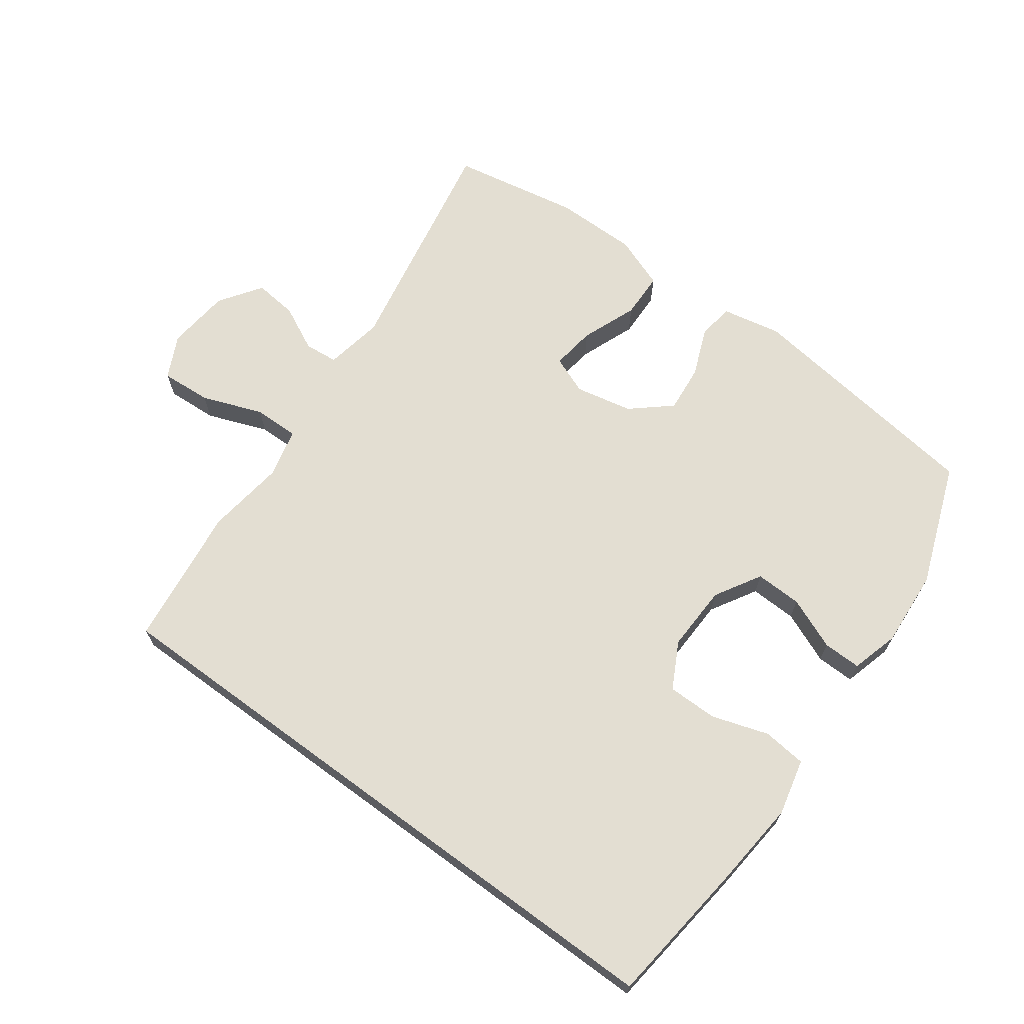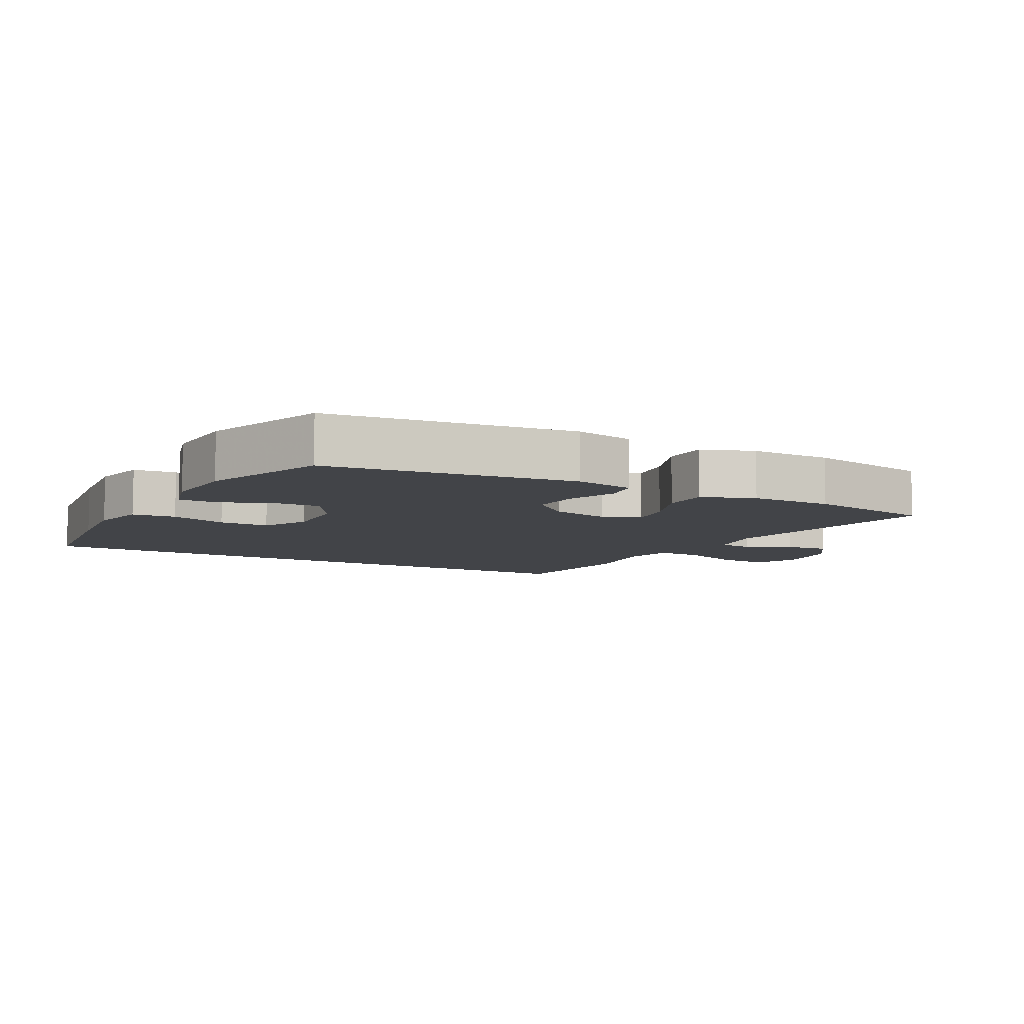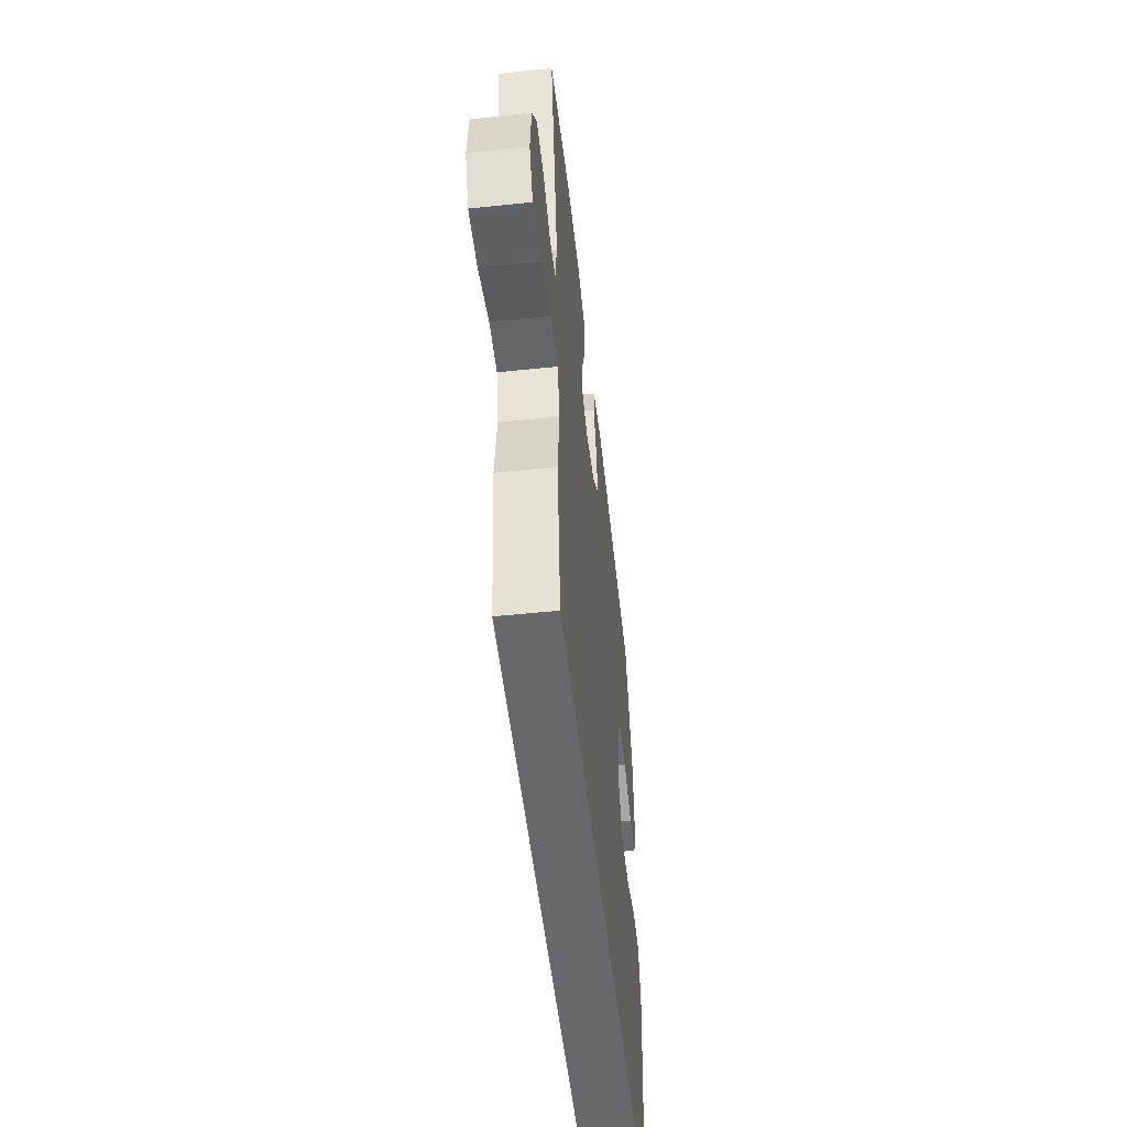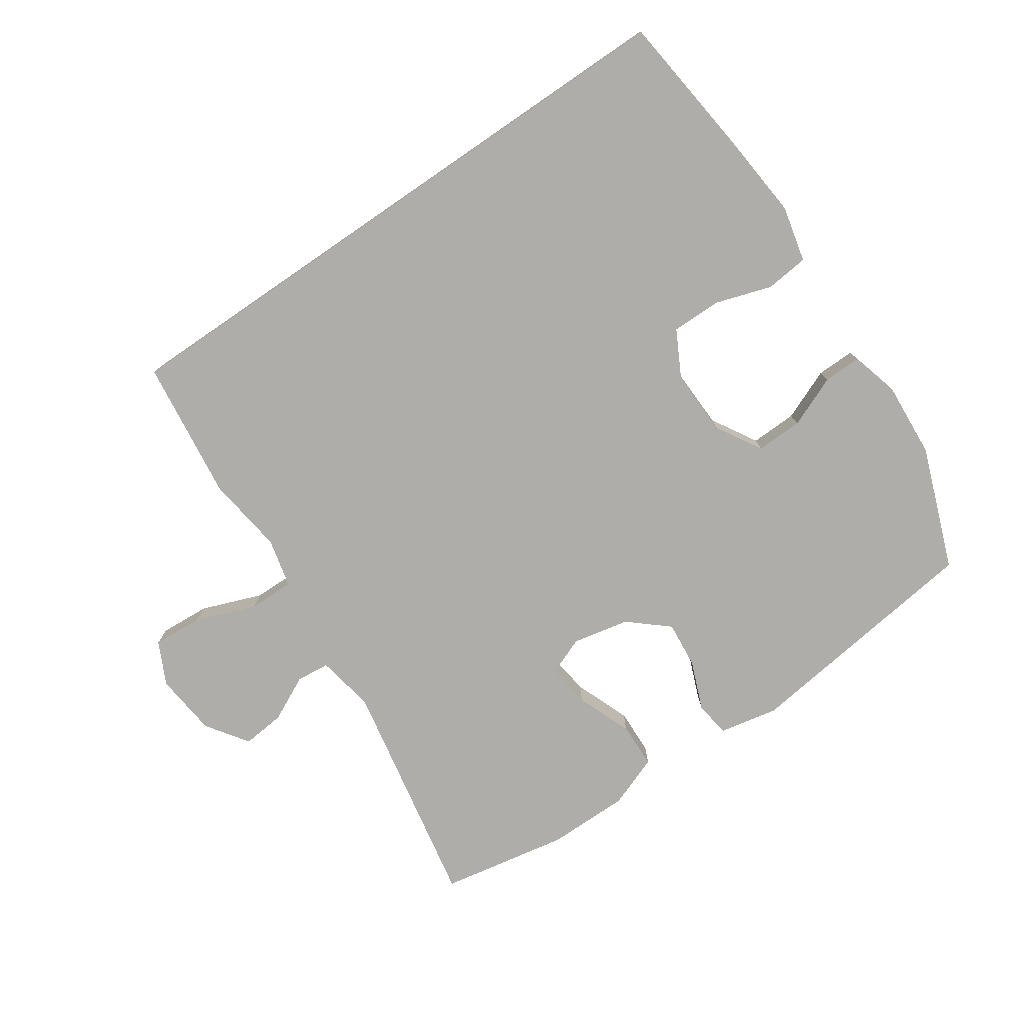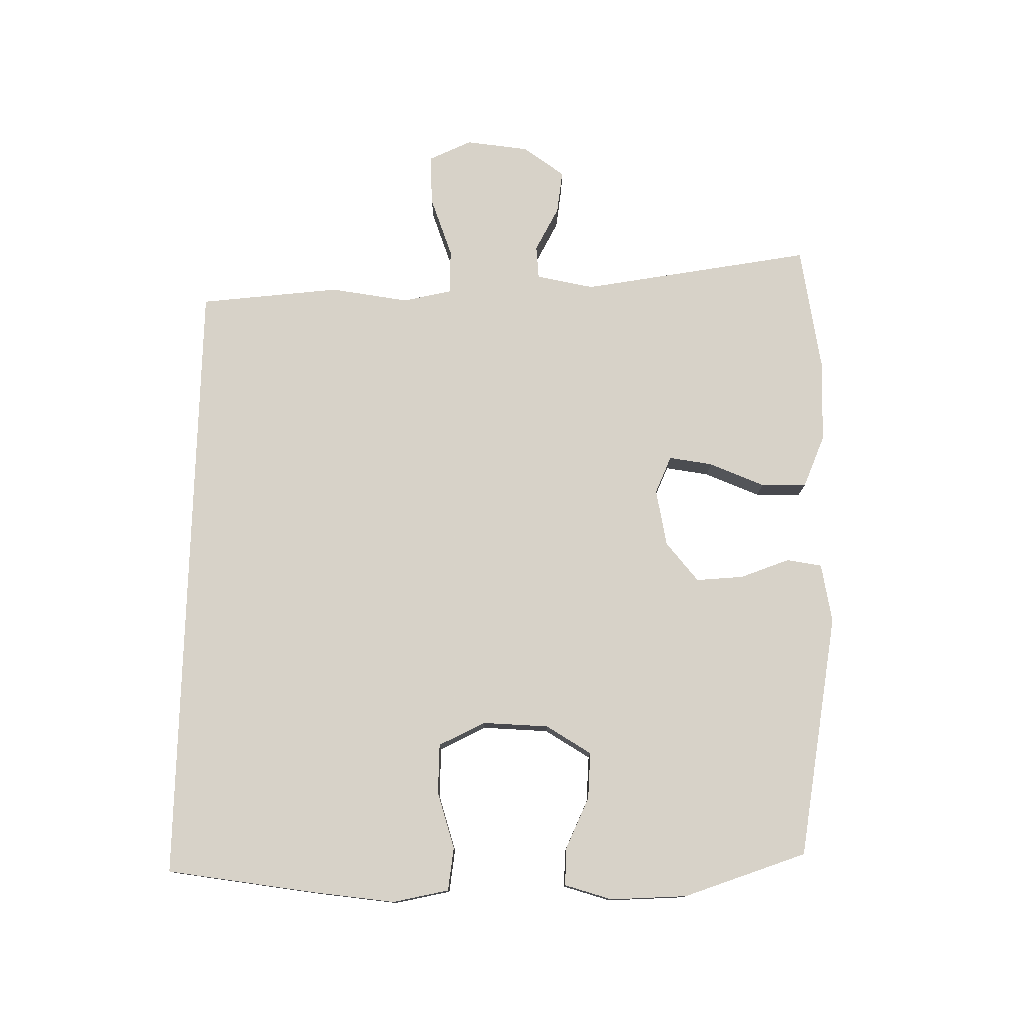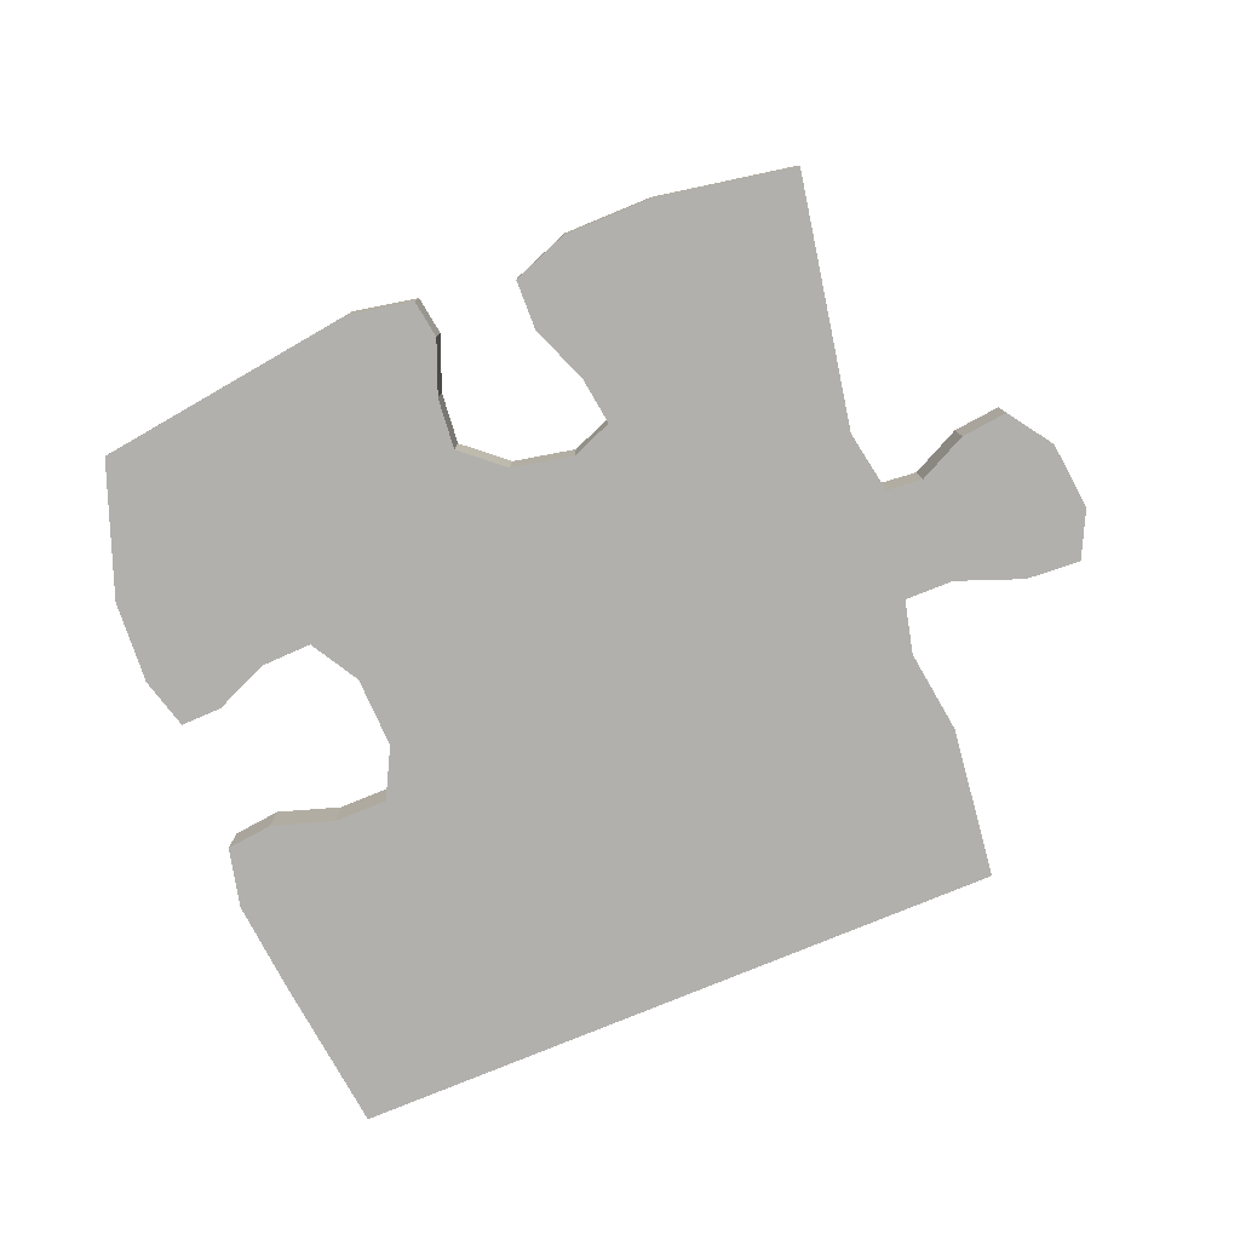
<metadata>
{"format":"obj","ext":"obj","renderer":"f3d","projection":"perspective","resolution":1024,"background":"white","views":[{"elev":67.5,"azim":-143.7,"up":"+Y"},{"elev":-8.1,"azim":-28.2,"up":"+Y"},{"elev":-52.4,"azim":96.4,"up":"+Z"},{"elev":-77.2,"azim":-145.6,"up":"+Y"},{"elev":77.3,"azim":-88.5,"up":"+Y"},{"elev":-78.7,"azim":22.4,"up":"+Y"}]}
</metadata>
<code>
v 0.5 0.07 0.5
v 0.434 0.07 0.148
v 0.45 0.07 0.059
v 0.501 0.07 0.054
v 0.57 0.07 0.088
v 0.636 0.07 0.095
v 0.68 0.07 0.031
v 0.69 0.07 -0.066
v 0.658 0.07 -0.131
v 0.581 0.07 -0.126
v 0.489 0.07 -0.091
v 0.42 0.07 -0.09
v 0.402 0.07 -0.165
v 0.418 0.07 -0.285
v 0.391 0.07 -0.5
v -0.553 0.07 -0.5
v -0.579 0.07 -0.275
v -0.591 0.07 -0.145
v -0.571 0.07 -0.06
v -0.505 0.07 -0.053
v -0.419 0.07 -0.081
v -0.343 0.07 -0.081
v -0.306 0.07 -0.011
v -0.309 0.07 0.09
v -0.35 0.07 0.16
v -0.421 0.07 0.158
v -0.5 0.07 0.125
v -0.558 0.07 0.124
v -0.578 0.07 0.197
v -0.57 0.07 0.314
v -0.5 0.07 0.5
v -0.125 0.07 0.549
v -0.035 0.07 0.531
v -0.027 0.07 0.477
v -0.057 0.07 0.402
v -0.064 0.07 0.33
v -0.005 0.07 0.279
v 0.082 0.07 0.261
v 0.14 0.07 0.284
v 0.131 0.07 0.351
v 0.098 0.07 0.436
v 0.1 0.07 0.506
v 0.18 0.07 0.536
v 0.305 0.07 0.536
v 0.5 0 0.5
v 0.434 0 0.148
v 0.45 0 0.059
v 0.501 0 0.054
v 0.57 0 0.088
v 0.636 0 0.095
v 0.68 0 0.031
v 0.69 0 -0.066
v 0.658 0 -0.131
v 0.581 0 -0.126
v 0.489 0 -0.091
v 0.42 0 -0.09
v 0.402 0 -0.165
v 0.418 0 -0.285
v 0.391 0 -0.5
v -0.553 0 -0.5
v -0.579 0 -0.275
v -0.591 0 -0.145
v -0.571 0 -0.06
v -0.505 0 -0.053
v -0.419 0 -0.081
v -0.343 0 -0.081
v -0.306 0 -0.011
v -0.309 0 0.09
v -0.35 0 0.16
v -0.421 0 0.158
v -0.5 0 0.125
v -0.558 0 0.124
v -0.578 0 0.197
v -0.57 0 0.314
v -0.5 0 0.5
v -0.125 0 0.549
v -0.035 0 0.531
v -0.027 0 0.477
v -0.057 0 0.402
v -0.064 0 0.33
v -0.005 0 0.279
v 0.082 0 0.261
v 0.14 0 0.284
v 0.131 0 0.351
v 0.098 0 0.436
v 0.1 0 0.506
v 0.18 0 0.536
v 0.305 0 0.536
f 44 1 2
f 43 44 2
f 42 43 2
f 41 42 2
f 40 41 2
f 39 40 2 3
f 38 39 3
f 37 38 3
f 33 34 35
f 32 33 35
f 31 32 35
f 30 31 35
f 29 30 35
f 28 29 35
f 27 28 35
f 26 27 35
f 25 26 35 36
f 24 25 36 37
f 19 20 21
f 18 19 21
f 17 18 21
f 16 17 21
f 15 16 21
f 15 21 22
f 14 15 22
f 13 14 22
f 12 13 22 23
f 9 10 11
f 8 9 11
f 7 8 11
f 6 7 11
f 5 6 11
f 4 5 11
f 12 23 24
f 11 12 24
f 4 11 24
f 3 4 24
f 3 24 37
f 46 45 88
f 46 88 87
f 46 87 86
f 46 86 85
f 46 85 84
f 47 46 84 83
f 47 83 82
f 47 82 81
f 79 78 77
f 79 77 76
f 79 76 75
f 79 75 74
f 79 74 73
f 79 73 72
f 79 72 71
f 79 71 70
f 80 79 70 69
f 81 80 69 68
f 65 64 63
f 65 63 62
f 65 62 61
f 65 61 60
f 65 60 59
f 66 65 59
f 66 59 58
f 66 58 57
f 67 66 57 56
f 55 54 53
f 55 53 52
f 55 52 51
f 55 51 50
f 55 50 49
f 55 49 48
f 68 67 56
f 68 56 55
f 68 55 48
f 68 48 47
f 81 68 47
f 1 45 46 2
f 2 46 47 3
f 3 47 48 4
f 4 48 49 5
f 5 49 50 6
f 6 50 51 7
f 7 51 52 8
f 8 52 53 9
f 9 53 54 10
f 10 54 55 11
f 11 55 56 12
f 12 56 57 13
f 13 57 58 14
f 14 58 59 15
f 15 59 60 16
f 16 60 61 17
f 17 61 62 18
f 18 62 63 19
f 19 63 64 20
f 20 64 65 21
f 21 65 66 22
f 22 66 67 23
f 23 67 68 24
f 24 68 69 25
f 25 69 70 26
f 26 70 71 27
f 27 71 72 28
f 28 72 73 29
f 29 73 74 30
f 30 74 75 31
f 31 75 76 32
f 32 76 77 33
f 33 77 78 34
f 34 78 79 35
f 35 79 80 36
f 36 80 81 37
f 37 81 82 38
f 38 82 83 39
f 39 83 84 40
f 40 84 85 41
f 41 85 86 42
f 42 86 87 43
f 43 87 88 44
f 44 88 45 1

</code>
